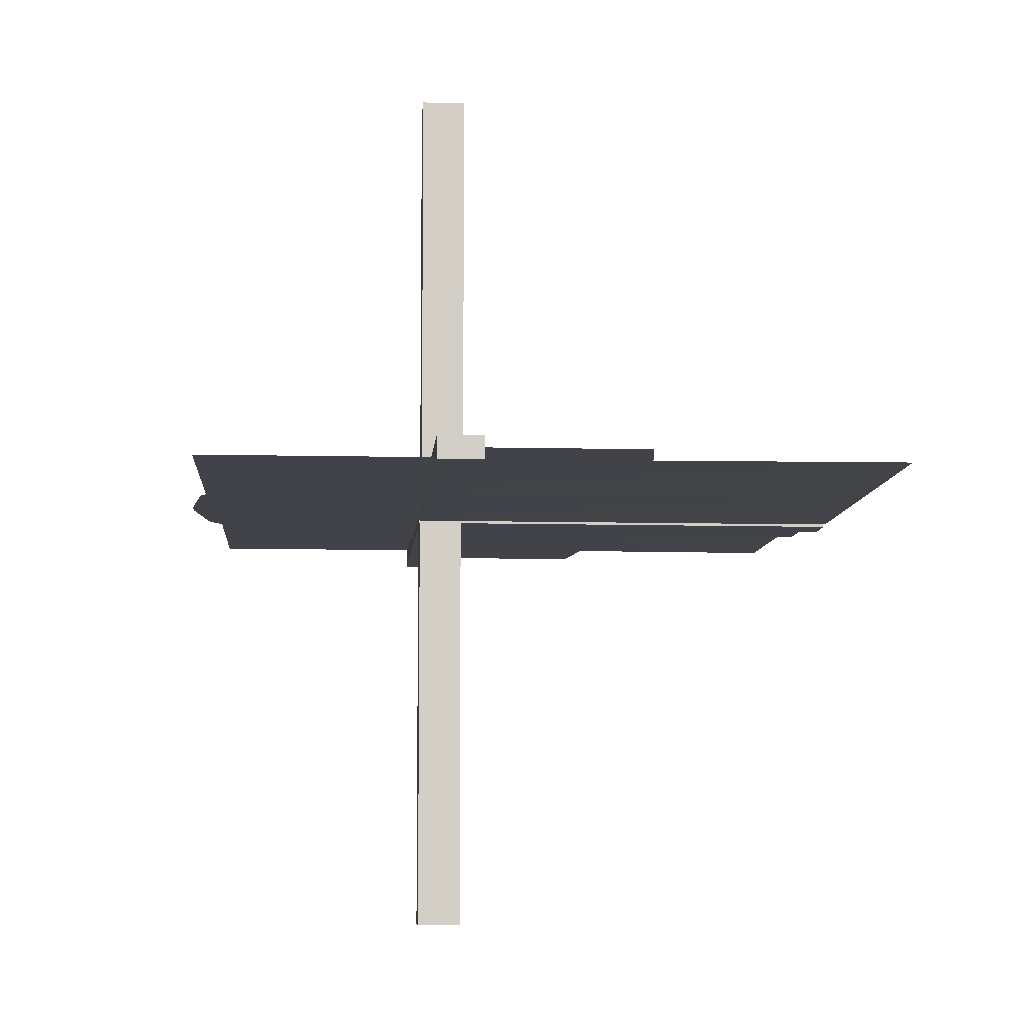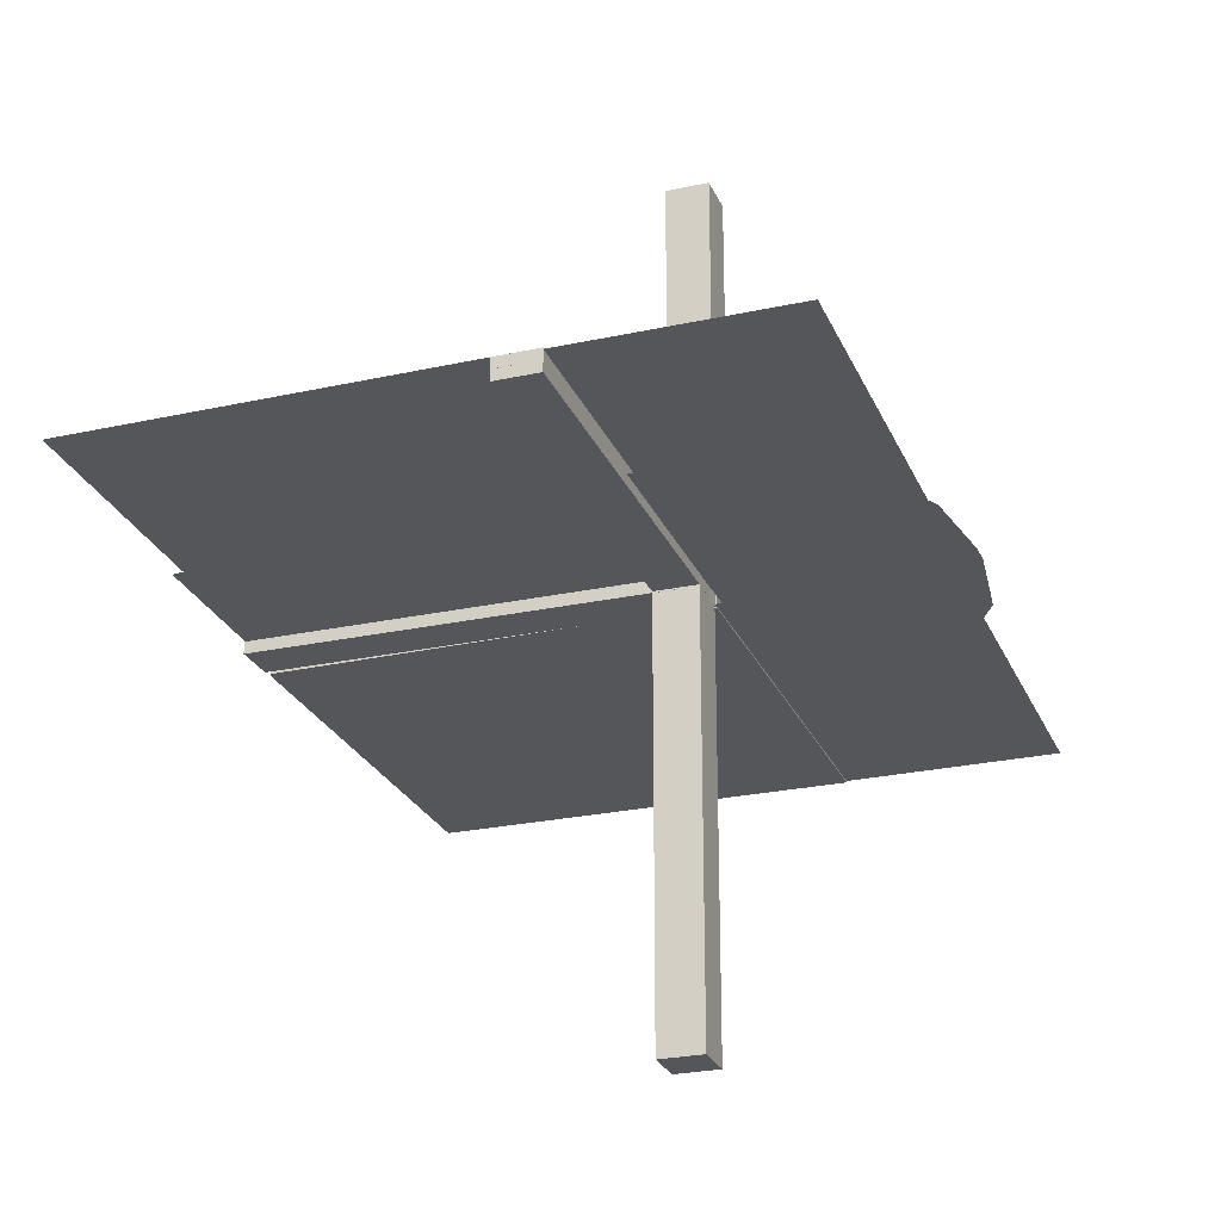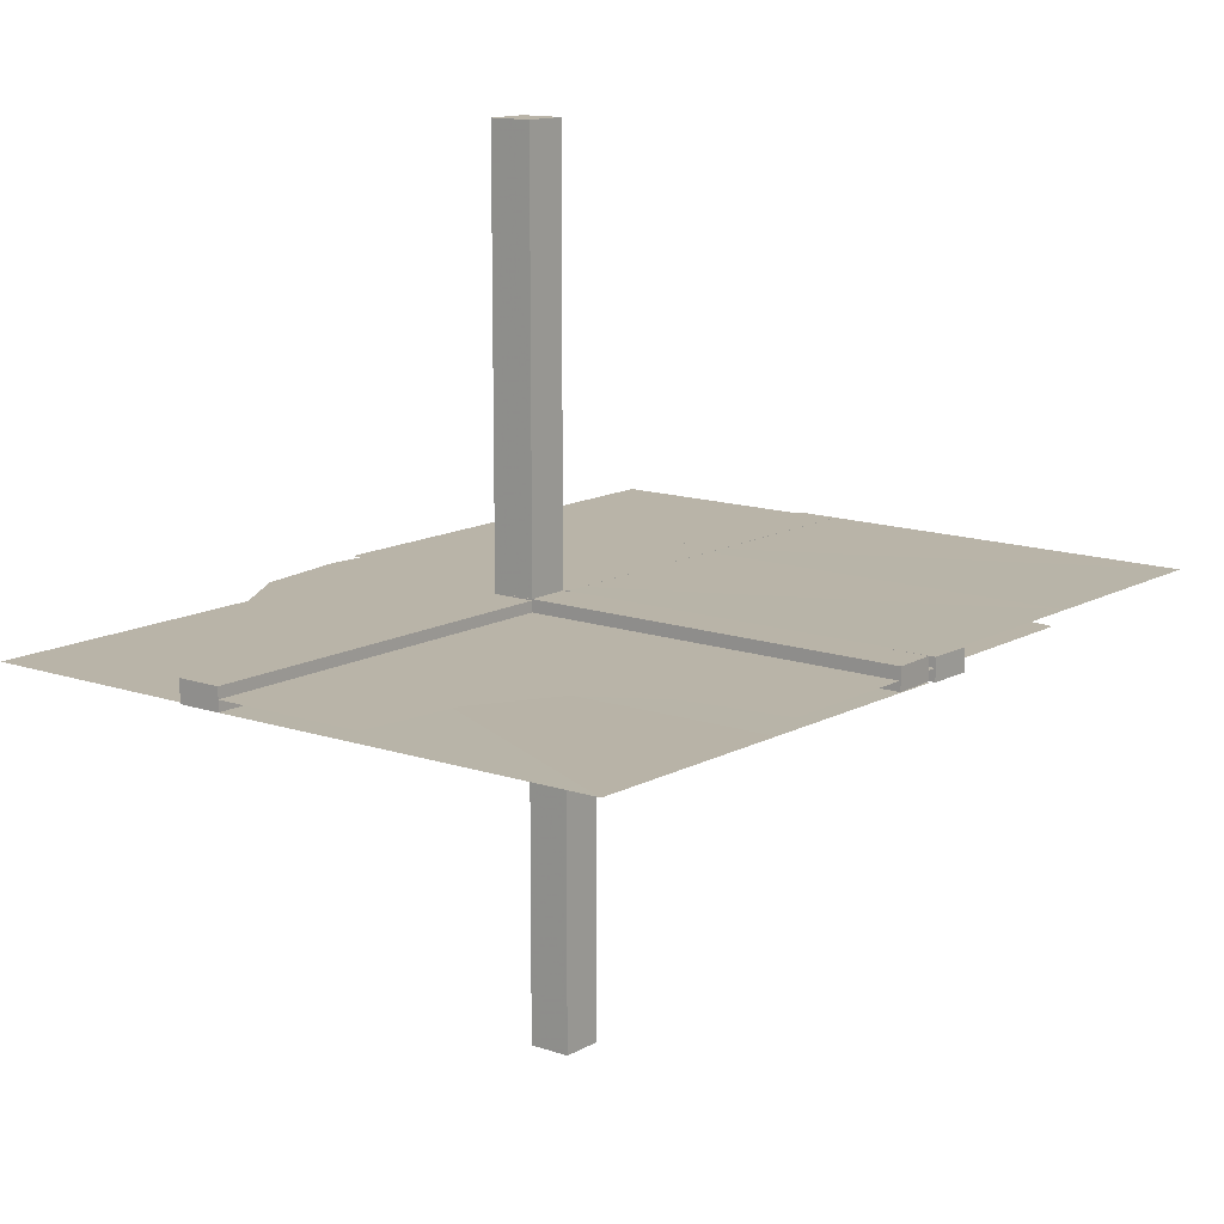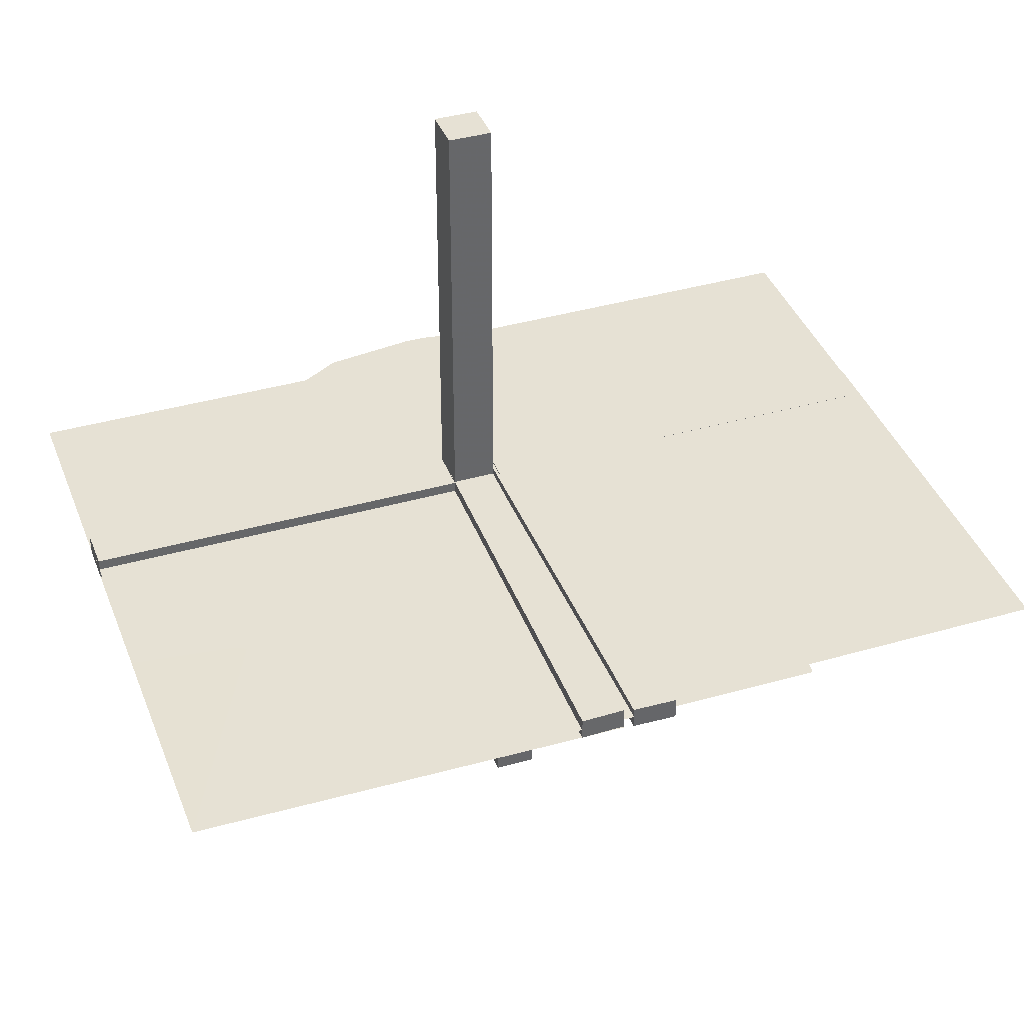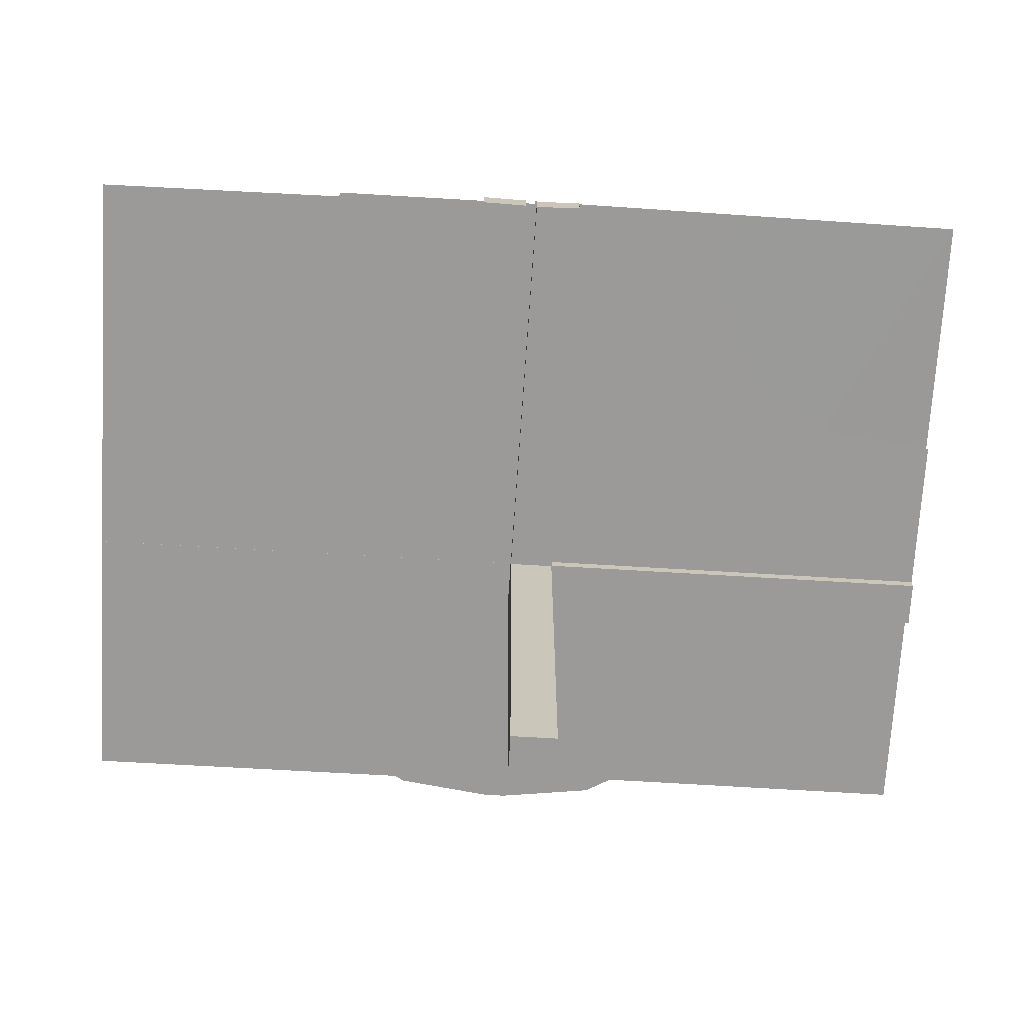
<metadata>
{"format":"obj","ext":"obj","renderer":"f3d","projection":"perspective","resolution":1024,"background":"white","views":[{"elev":-7.6,"azim":85.9,"up":"+Z"},{"elev":-25.6,"azim":-70.6,"up":"+Z"},{"elev":13.1,"azim":128.3,"up":"+Z"},{"elev":39.1,"azim":160.3,"up":"+Z"},{"elev":-69.3,"azim":176.6,"up":"+Z"}]}
</metadata>
<code>
v 0 0 0
v 0 0 -0.01081
v 0 0 0.01081
v 0 -0.2757 0
v 0 0.5 0
v 0 -0.25 -0.01081
v 0 -0.25 0.01081
v 0 -0.125 -0.01081
v 0 -0.125 0.01081
v -0.05615 0.5011 0.01086
v -0.05615 0.5011 -0.01414
v 0.4999 0.496 -0.01086
v 0.4999 0.04923 -0.0125
v 0.4999 0.04923 0.0125
v -0.04264 0.3756 0.01086
v -0.04264 0.3756 -0.01414
v -0.05217 0.01222 -0.2508
v -0.05217 0.005974 -0.2508
v -0.05217 0.03722 -0.2508
v -0.05217 0.04347 -0.2508
v 0.04889 0.3758 0.01414
v 0.04889 0.3758 -0.01086
v 0.002128 -0.0002707 0.5
v 0.002128 0.04973 0.5
v -0.01563 0.1247 0.01086
v -0.01563 0.1247 -0.01414
v -0.261 -0.1182 0
v -0.3764 0.0431 -0.0125
v -0.3764 0.0431 0.0125
v -0.002148 0.01223 -0.3754
v -0.002148 0.005977 -0.3754
v -0.002148 0.04348 -0.3754
v -0.002148 0.03723 -0.3754
v 0.04164 0.2505 0.01414
v 0.04164 0.2505 -0.01086
v -0.275 0 0
v -0.275 -0.01322 0
v -0.002122 -0.0007312 0.01086
v -0.002122 -0.0007312 -0.01414
v 0.05215 0.01223 0.3754
v 0.05215 0.04348 0.3754
v 0.05215 0.005977 0.3754
v 0.05215 0.03723 0.3754
v 0.2522 0.4979 -0.01168
v 0.006052 -0.0002767 -0.0125
v 0.006052 -0.0002767 0.0125
v -0.3764 0.03685 -0.0125
v -0.3764 0.03685 0.0125
v -0.2529 0.04323 -0.0125
v -0.2529 0.04323 0.0125
v -0.009377 0.1246 0.01086
v -0.009377 0.1246 -0.01414
v 0.006134 0.4999 0.01414
v 0.006134 0.4999 -0.01086
v 0.1174 -0.2617 0
v 0.04789 0.2506 0.01414
v 0.04789 0.2506 -0.01086
v -0.05219 0.01222 -0.1262
v -0.05219 0.04347 -0.1262
v -0.05219 0.005972 -0.1262
v -0.05219 0.03722 -0.1262
v -0.2082 -0.209 0
v -0.2918 0.291 0
v -0.2529 0.03698 -0.0125
v -0.2529 0.03698 0.0125
v -0.01663 0.2499 0.01086
v -0.01663 0.2499 -0.01414
v 0.3826 0.2383 0
v -0.1294 0.04335 -0.0125
v -0.1294 0.04335 0.0125
v 0.04064 0.1253 0.01414
v 0.04064 0.1253 -0.01086
v -0.00591 0.04972 -0.0125
v -0.00591 0.04972 0.0125
v 0.004632 0.4999 -0.0125
v 0.002207 -0.0002808 0.00164
v 0.002207 0.04972 0.001641
v -0.002168 0.01222 -0.2508
v -0.002168 0.04347 -0.2508
v -0.002168 0.005974 -0.2508
v -0.002168 0.03722 -0.2508
v 0.1295 0.00585 -0.0125
v 0.1295 0.00585 0.0125
v 0.253 -0.0005233 -0.0125
v 0.05213 -0.0002707 0.5
v 0.05213 0.04973 0.5
v -0.05214 0.0004241 0.01086
v -0.05214 0.0004241 -0.01414
v -0.1294 0.0371 -0.0125
v -0.1294 0.0371 0.0125
v -0.01038 0.2497 0.01086
v -0.01038 0.2497 -0.01414
v 0.01215 -0.2757 0
v -0.225 0.5 0
v -0.239 0.3818 0
v 0.1295 0.0121 -0.0125
v 0.1295 0.0121 0.0125
v 0.4999 -0.251 -0.01081
v 0.04689 0.1254 0.01414
v 0.04689 0.1254 -0.01086
v 0.253 0.005727 -0.0125
v 0.253 0.005727 0.0125
v -0.05221 -0.0002808 -0.001631
v -0.01763 0.375 0.01086
v -0.01763 0.375 -0.01414
v -0.05221 0.04972 -0.001632
v 0.5 -0.1255 -0.01081
v -0.3765 0.01185 -0.0125
v -0.3765 0.01185 0.0125
v 0.253 0.01198 -0.0125
v 0.253 0.01198 0.0125
v 0.01138 0.3749 0.01414
v 0.01138 0.3749 -0.01086
v 0.3765 0.005603 -0.0125
v 0.3765 0.005603 0.0125
v 0.002188 0.01222 0.1262
v 0.002188 0.04347 0.1262
v 0.002188 0.005972 0.1262
v 0.002188 0.03722 0.1262
v -0.5 0 0
v -0.5 0 0.01081
v -0.5 -0.0007698 -0.0125
v -0.5 -0.0007698 0.0125
v -0.5 0.2243 0
v 0.5 0 0
v 0.5 0 -0.01081
v 0.5 -0.0007698 -0.0125
v 0.5 -0.0007698 0.0125
v 0.5 0.2243 0
v -0.002188 0.01222 -0.1262
v -0.002188 0.04347 -0.1262
v -0.002188 0.005972 -0.1262
v -0.002188 0.03722 -0.1262
v -0.3765 0.005603 -0.0125
v -0.3765 0.005603 0.0125
v -0.01138 0.3749 0.01086
v -0.01138 0.3749 -0.01414
v -0.253 0.01198 -0.0125
v -0.253 0.01198 0.0125
v 0.3765 0.01185 -0.0125
v 0.3765 0.01185 0.0125
v -0.5 -0.1255 0.01081
v 0.05221 0.04972 0.001632
v 0.01763 0.375 0.01414
v 0.01763 0.375 -0.01086
v 0.05221 -0.0002808 0.001631
v -0.253 0.005727 -0.0125
v -0.253 0.005727 0.0125
v -0.04689 0.1254 0.01086
v -0.04689 0.1254 -0.01414
v -0.4999 -0.251 0.01081
v -0.1295 0.0121 -0.0125
v -0.1295 0.0121 0.0125
v 0.239 0.3818 0
v 0.225 0.5 0
v -0.01215 -0.2757 0
v 0.01038 0.2497 0.01414
v 0.01038 0.2497 -0.01086
v 0.1294 0.0371 -0.0125
v 0.1294 0.0371 0.0125
v 0.05214 0.0004241 0.01414
v 0.05214 0.0004241 -0.01086
v -0.05213 -0.0002707 -0.5
v -0.05213 0.04973 -0.5
v -0.253 -0.0005233 0.0125
v -0.1295 0.00585 -0.0125
v -0.1295 0.00585 0.0125
v 0.002168 0.01222 0.2508
v 0.002168 0.04347 0.2508
v 0.002168 0.005974 0.2508
v 0.002168 0.03722 0.2508
v -0.002207 -0.0002808 -0.00164
v -0.002207 0.04972 -0.001641
v -0.004632 0.4999 0.0125
v 0.00591 0.04972 -0.0125
v 0.00591 0.04972 0.0125
v -0.04064 0.1253 0.01086
v -0.04064 0.1253 -0.01414
v 0.1294 0.04335 -0.0125
v 0.1294 0.04335 0.0125
v -0.3826 0.2383 0
v 0.01663 0.2499 0.01414
v 0.01663 0.2499 -0.01086
v 0.2529 0.03698 -0.0125
v 0.2529 0.03698 0.0125
v 0.2918 0.291 0
v 0.2082 -0.209 0
v 0.05219 0.01222 0.1262
v 0.05219 0.04347 0.1262
v 0.05219 0.005972 0.1262
v 0.05219 0.03722 0.1262
v -0.04789 0.2506 0.01086
v -0.04789 0.2506 -0.01414
v -0.1174 -0.2617 0
v -0.006134 0.4999 0.01086
v -0.006134 0.4999 -0.01414
v 0.009377 0.1246 0.01414
v 0.009377 0.1246 -0.01086
v 0.2529 0.04323 -0.0125
v 0.2529 0.04323 0.0125
v 0.3764 0.03685 -0.0125
v 0.3764 0.03685 0.0125
v -0.006052 -0.0002767 -0.0125
v -0.006052 -0.0002767 0.0125
v -0.2522 0.4979 0.01168
v -0.05215 0.01223 -0.3754
v -0.05215 0.04348 -0.3754
v -0.05215 0.005977 -0.3754
v -0.05215 0.03723 -0.3754
v 0.002122 -0.0007312 0.01414
v 0.002122 -0.0007312 -0.01086
v 0.275 0 0
v 0.275 -0.01322 0
v -0.04164 0.2505 0.01086
v -0.04164 0.2505 -0.01414
v 0.002148 0.04348 0.3754
v 0.002148 0.03723 0.3754
v 0.002148 0.01223 0.3754
v 0.002148 0.005977 0.3754
v 0.3764 0.0431 -0.0125
v 0.3764 0.0431 0.0125
v 0.261 -0.1182 0
v 0.01563 0.1247 0.01414
v 0.01563 0.1247 -0.01086
v -0.002128 -0.0002707 -0.5
v -0.002128 0.04973 -0.5
v -0.04889 0.3758 0.01086
v -0.04889 0.3758 -0.01414
v 0.05217 0.04347 0.2508
v 0.05217 0.01222 0.2508
v 0.05217 0.005974 0.2508
v 0.05217 0.03722 0.2508
v 0.04264 0.3756 0.01414
v 0.04264 0.3756 -0.01086
v -0.4999 0.496 0.01086
v -0.4999 0.04923 -0.0125
v -0.4999 0.04923 0.0125
v 0.05615 0.5011 0.01414
v 0.05615 0.5011 -0.01086
f 9 142 121
f 7 151 142
f 9 121 3
f 7 142 9
f 205 165 204
f 235 123 165
f 205 204 174
f 235 165 205
f 103 106 172
f 226 173 164
f 30 31 78
f 78 80 130
f 32 33 79
f 79 81 131
f 80 172 132
f 130 132 172
f 172 173 130
f 225 172 80
f 30 225 31
f 80 31 225
f 30 78 81
f 226 225 33
f 78 130 133
f 79 131 173
f 133 173 131
f 33 32 226
f 79 226 32
f 226 79 173
f 163 103 172
f 209 207 20
f 19 20 59
f 208 206 17
f 18 17 58
f 20 106 59
f 61 59 106
f 106 103 58
f 164 106 20
f 209 164 207
f 20 207 164
f 209 19 206
f 163 164 209
f 19 61 17
f 18 60 103
f 58 103 60
f 206 208 163
f 18 163 208
f 163 18 103
f 163 225 164
f 106 173 172
f 173 106 164
f 31 80 78
f 80 132 130
f 33 81 79
f 81 133 131
f 173 133 130
f 30 81 33
f 225 30 33
f 78 133 81
f 163 172 225
f 209 20 19
f 19 59 61
f 208 17 18
f 18 58 60
f 106 58 61
f 19 17 206
f 163 209 206
f 61 58 17
f 225 226 164
f 152 138 166
f 138 108 147
f 69 49 89
f 49 28 64
f 147 134 122
f 108 122 134
f 122 108 236
f 203 147 122
f 152 166 203
f 147 203 166
f 152 89 64
f 152 203 89
f 138 64 47
f 49 236 28
f 47 28 236
f 89 73 69
f 49 69 73
f 73 236 49
f 123 204 203
f 237 123 122
f 74 237 236
f 204 74 73
f 153 167 139
f 139 148 109
f 70 90 50
f 50 65 29
f 148 123 135
f 109 135 123
f 123 237 109
f 204 123 148
f 153 204 167
f 148 167 204
f 153 139 65
f 153 90 204
f 139 109 48
f 50 29 237
f 48 237 29
f 90 70 74
f 50 74 70
f 74 50 237
f 138 147 166
f 108 134 147
f 49 64 89
f 28 47 64
f 108 47 236
f 152 64 138
f 203 73 89
f 138 47 108
f 123 203 122
f 237 122 236
f 74 236 73
f 204 73 203
f 167 148 139
f 148 135 109
f 90 65 50
f 65 48 29
f 237 48 109
f 153 65 90
f 90 74 204
f 139 48 65
f 178 215 150
f 215 16 193
f 52 92 26
f 92 137 67
f 193 228 11
f 16 11 228
f 11 16 196
f 88 193 11
f 178 150 88
f 193 88 150
f 178 26 67
f 39 26 88
f 215 67 105
f 92 196 137
f 105 137 196
f 26 39 52
f 92 52 39
f 39 196 92
f 10 87 88
f 195 10 11
f 38 195 196
f 87 38 39
f 177 149 214
f 214 192 15
f 51 25 91
f 91 66 136
f 192 10 227
f 15 227 10
f 10 195 15
f 87 10 192
f 177 87 149
f 192 149 87
f 177 214 66
f 38 87 25
f 214 15 104
f 91 136 195
f 104 195 136
f 25 51 38
f 91 38 51
f 38 91 195
f 215 193 150
f 16 228 193
f 92 67 26
f 137 105 67
f 16 105 196
f 178 67 215
f 26 178 88
f 215 105 16
f 10 88 11
f 195 11 196
f 38 196 39
f 87 39 88
f 149 192 214
f 192 227 15
f 25 66 91
f 66 104 136
f 195 104 15
f 177 66 25
f 87 177 25
f 214 104 66
f 181 124 120
f 181 1 63
f 1 181 120
f 5 95 1
f 63 1 95
f 95 5 94
f 1 4 93
f 187 1 55
f 93 55 1
f 1 222 213
f 213 212 1
f 222 1 187
f 8 107 126
f 6 98 107
f 8 126 2
f 6 107 8
f 44 84 45
f 12 127 84
f 44 45 75
f 12 84 44
f 146 143 76
f 24 77 86
f 218 219 168
f 168 170 116
f 216 217 169
f 169 171 117
f 170 76 118
f 116 118 76
f 76 77 116
f 23 76 170
f 218 23 219
f 170 219 23
f 218 168 171
f 24 23 217
f 168 116 119
f 169 117 77
f 119 77 117
f 217 216 24
f 169 24 216
f 24 169 77
f 85 146 76
f 43 41 229
f 232 229 189
f 42 40 230
f 231 230 188
f 229 143 189
f 191 189 143
f 143 146 188
f 86 143 229
f 43 86 41
f 229 41 86
f 43 232 40
f 85 86 43
f 232 191 230
f 231 190 146
f 188 146 190
f 40 42 85
f 231 85 42
f 85 231 146
f 85 23 86
f 143 77 76
f 77 143 86
f 219 170 168
f 170 118 116
f 217 171 169
f 171 119 117
f 77 119 116
f 218 171 217
f 23 218 217
f 168 119 171
f 85 76 23
f 43 229 232
f 232 189 191
f 42 230 231
f 231 188 190
f 143 188 191
f 232 230 40
f 85 43 40
f 191 188 230
f 23 24 86
f 97 111 83
f 111 141 102
f 180 200 160
f 200 221 185
f 102 115 128
f 141 128 115
f 128 141 14
f 46 102 128
f 97 83 46
f 102 46 83
f 97 160 185
f 97 46 160
f 111 185 202
f 200 14 221
f 202 221 14
f 160 176 180
f 200 180 176
f 176 14 200
f 127 45 46
f 13 127 128
f 175 13 14
f 45 175 176
f 96 82 110
f 110 101 140
f 179 159 199
f 199 184 220
f 101 127 114
f 140 114 127
f 127 13 140
f 45 127 101
f 96 45 82
f 101 82 45
f 96 110 184
f 96 159 45
f 110 140 201
f 199 220 13
f 201 13 220
f 159 179 175
f 199 175 179
f 175 199 13
f 111 102 83
f 141 115 102
f 200 185 160
f 221 202 185
f 141 202 14
f 97 185 111
f 46 176 160
f 111 202 141
f 127 46 128
f 13 128 14
f 175 14 176
f 45 176 46
f 82 101 110
f 101 114 140
f 159 184 199
f 184 201 220
f 13 201 140
f 96 184 159
f 159 175 45
f 110 201 184
f 71 34 99
f 34 233 56
f 197 157 223
f 157 112 182
f 56 21 238
f 233 238 21
f 238 233 53
f 161 56 238
f 71 99 161
f 56 161 99
f 71 223 182
f 210 223 161
f 34 182 144
f 157 53 112
f 144 112 53
f 223 210 197
f 157 197 210
f 210 53 157
f 239 162 161
f 54 239 238
f 211 54 53
f 162 211 210
f 72 100 35
f 35 57 234
f 198 224 158
f 158 183 113
f 57 239 22
f 234 22 239
f 239 54 234
f 162 239 57
f 72 162 100
f 57 100 162
f 72 35 183
f 211 162 224
f 35 234 145
f 158 113 54
f 145 54 113
f 224 198 211
f 158 211 198
f 211 158 54
f 34 56 99
f 233 21 56
f 157 182 223
f 112 144 182
f 233 144 53
f 71 182 34
f 223 71 161
f 34 144 233
f 239 161 238
f 54 238 53
f 211 53 210
f 162 210 161
f 100 57 35
f 57 22 234
f 224 183 158
f 183 145 113
f 54 145 234
f 72 183 224
f 162 72 224
f 35 145 183
f 68 129 125
f 68 1 186
f 1 68 125
f 5 154 1
f 186 1 154
f 154 5 155
f 1 4 156
f 62 1 194
f 156 194 1
f 1 27 37
f 37 36 1
f 27 1 62

</code>
